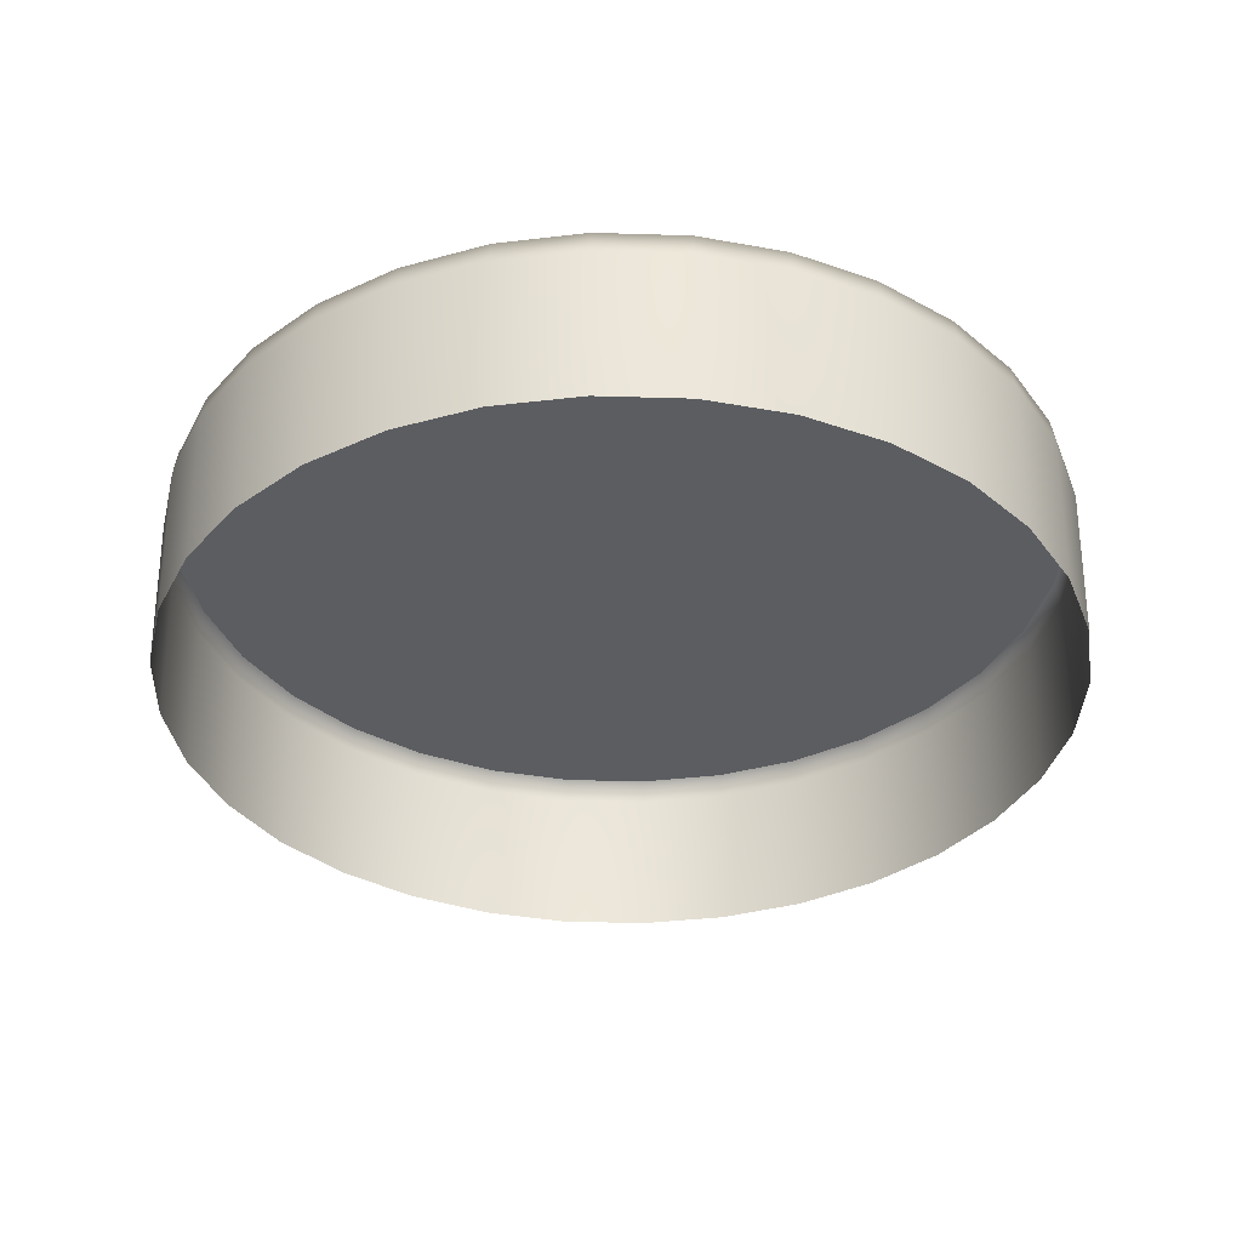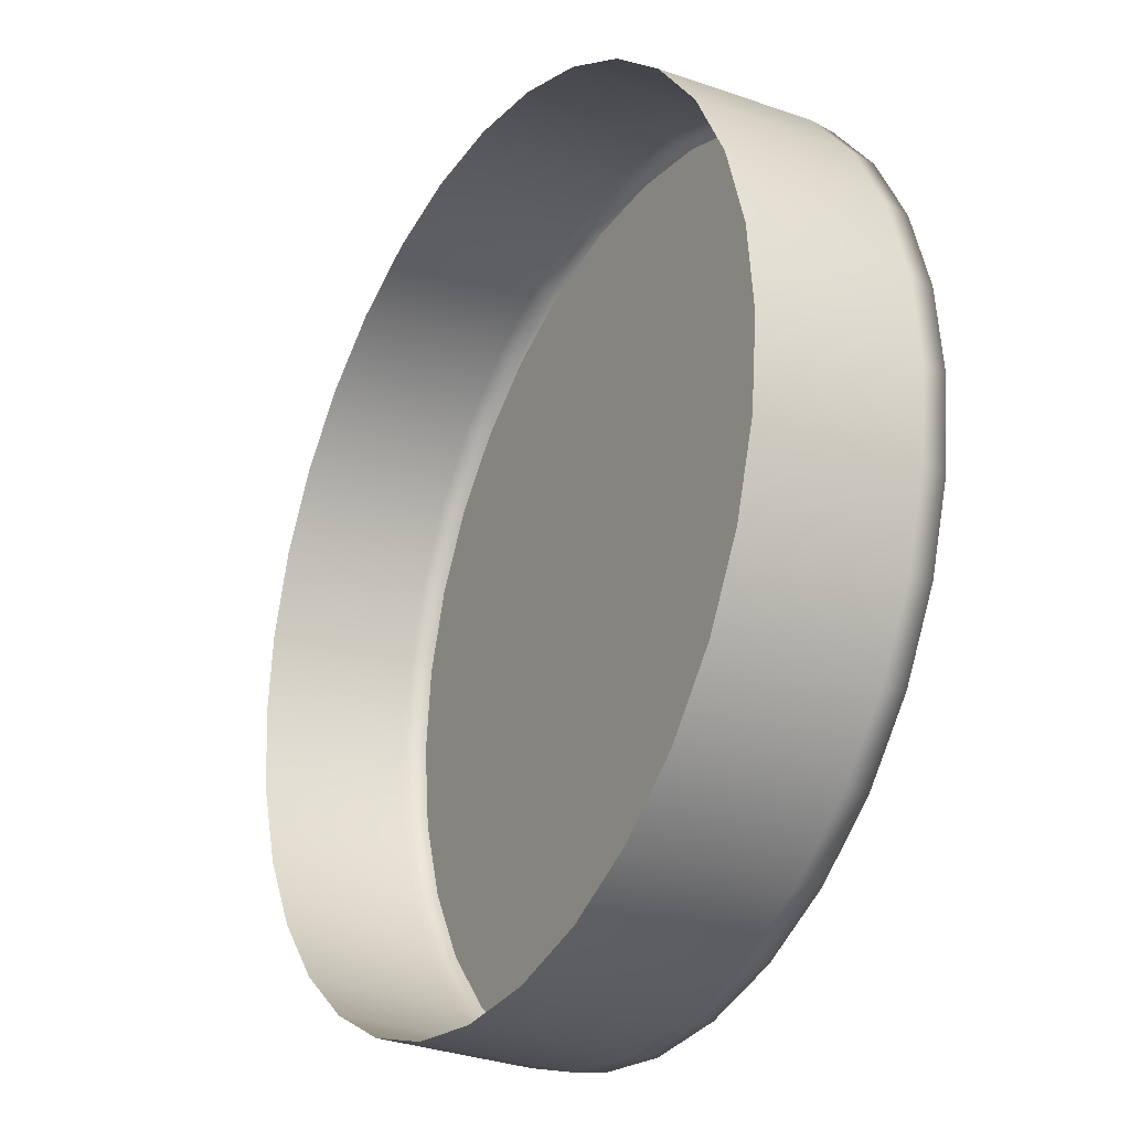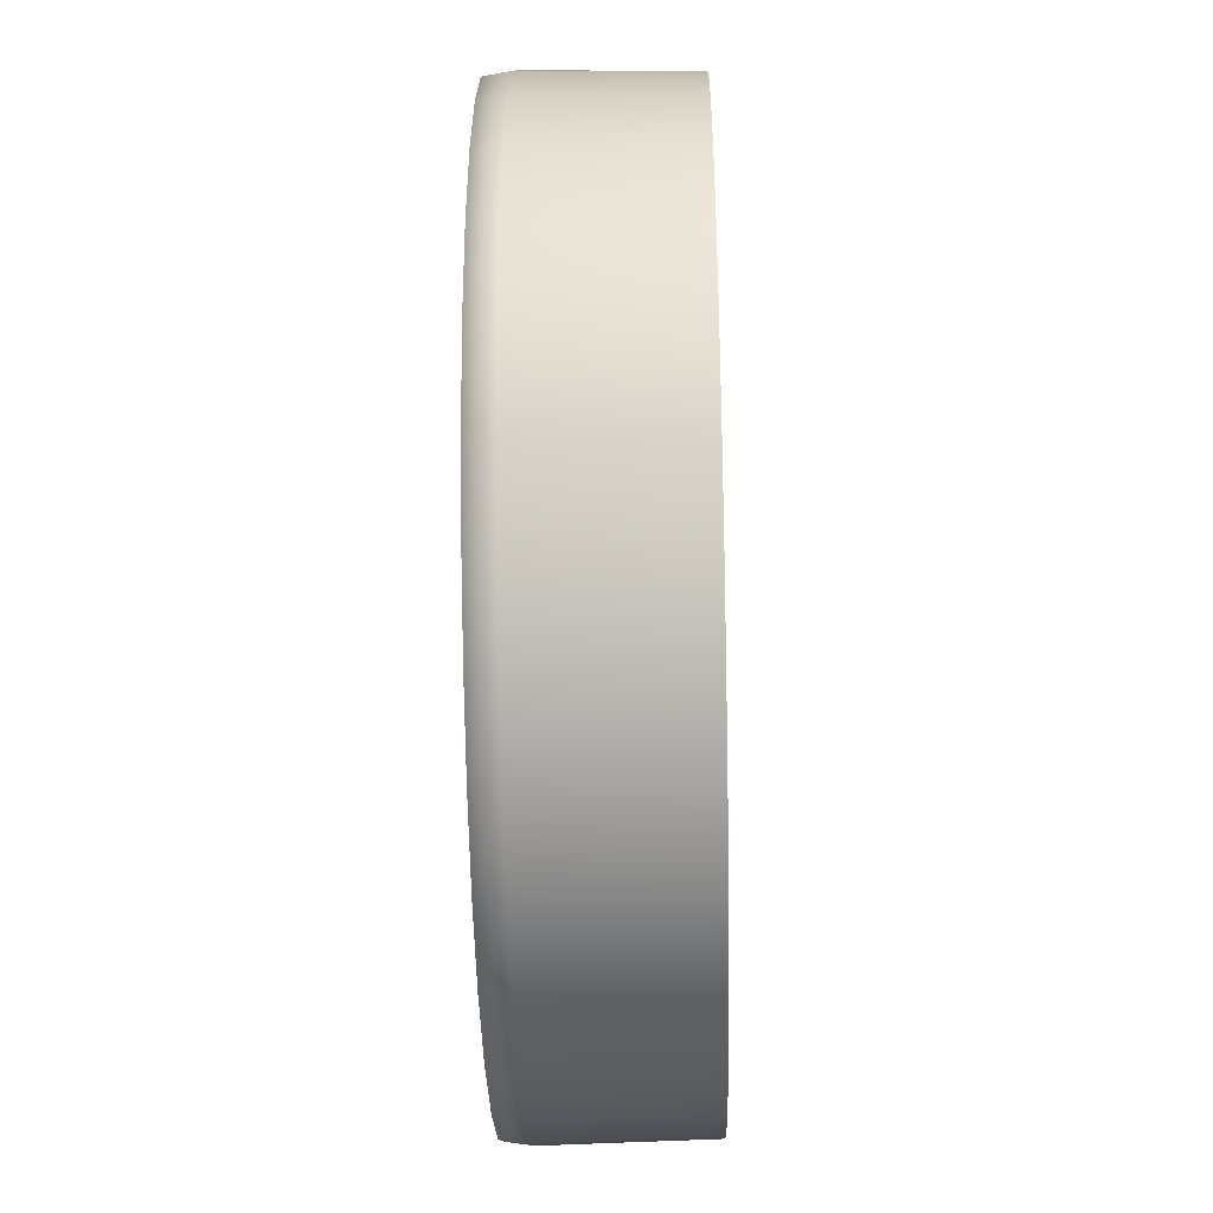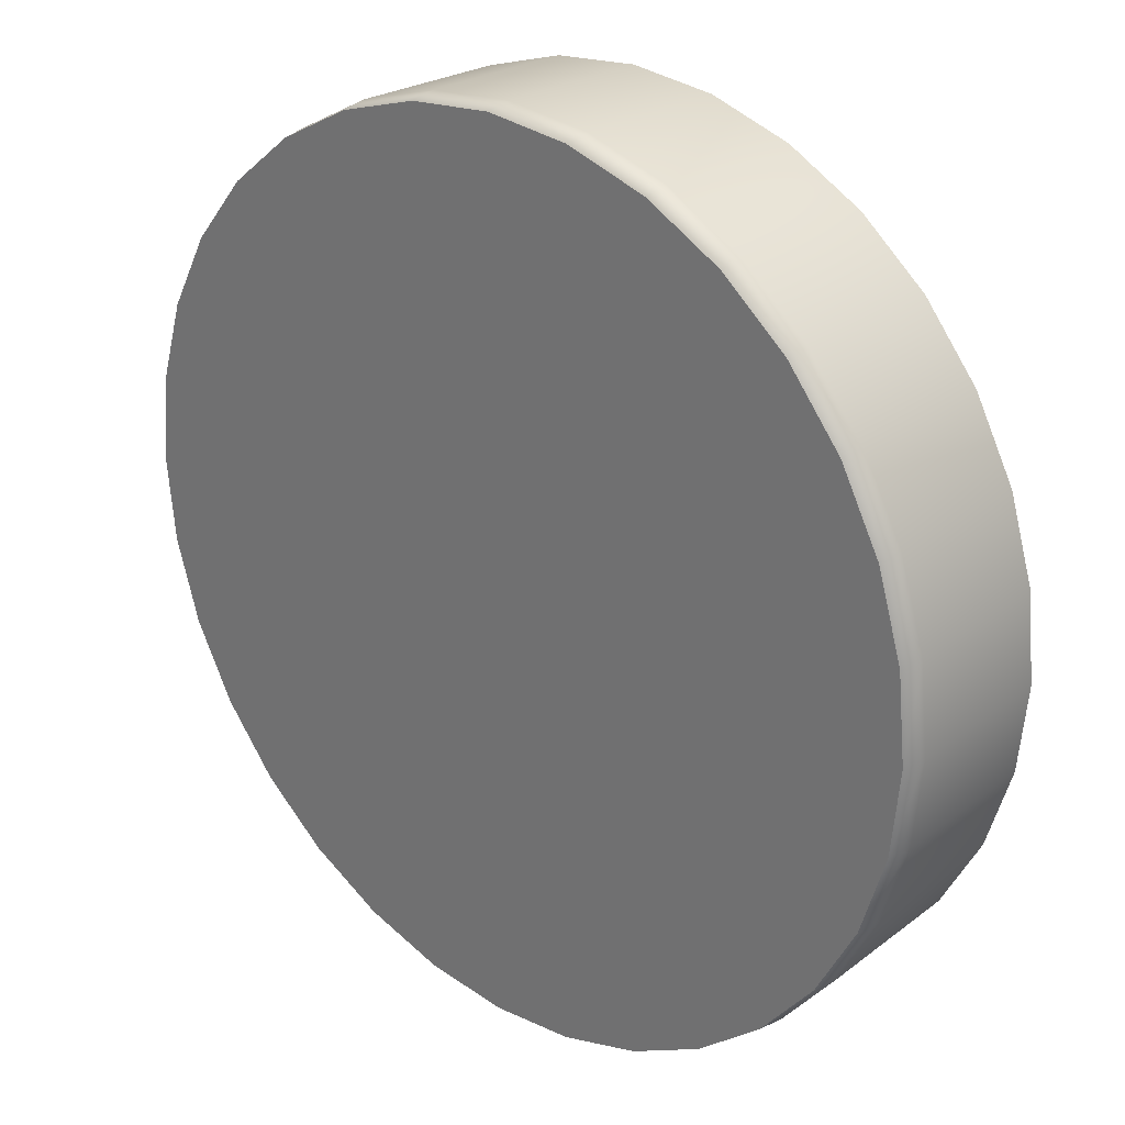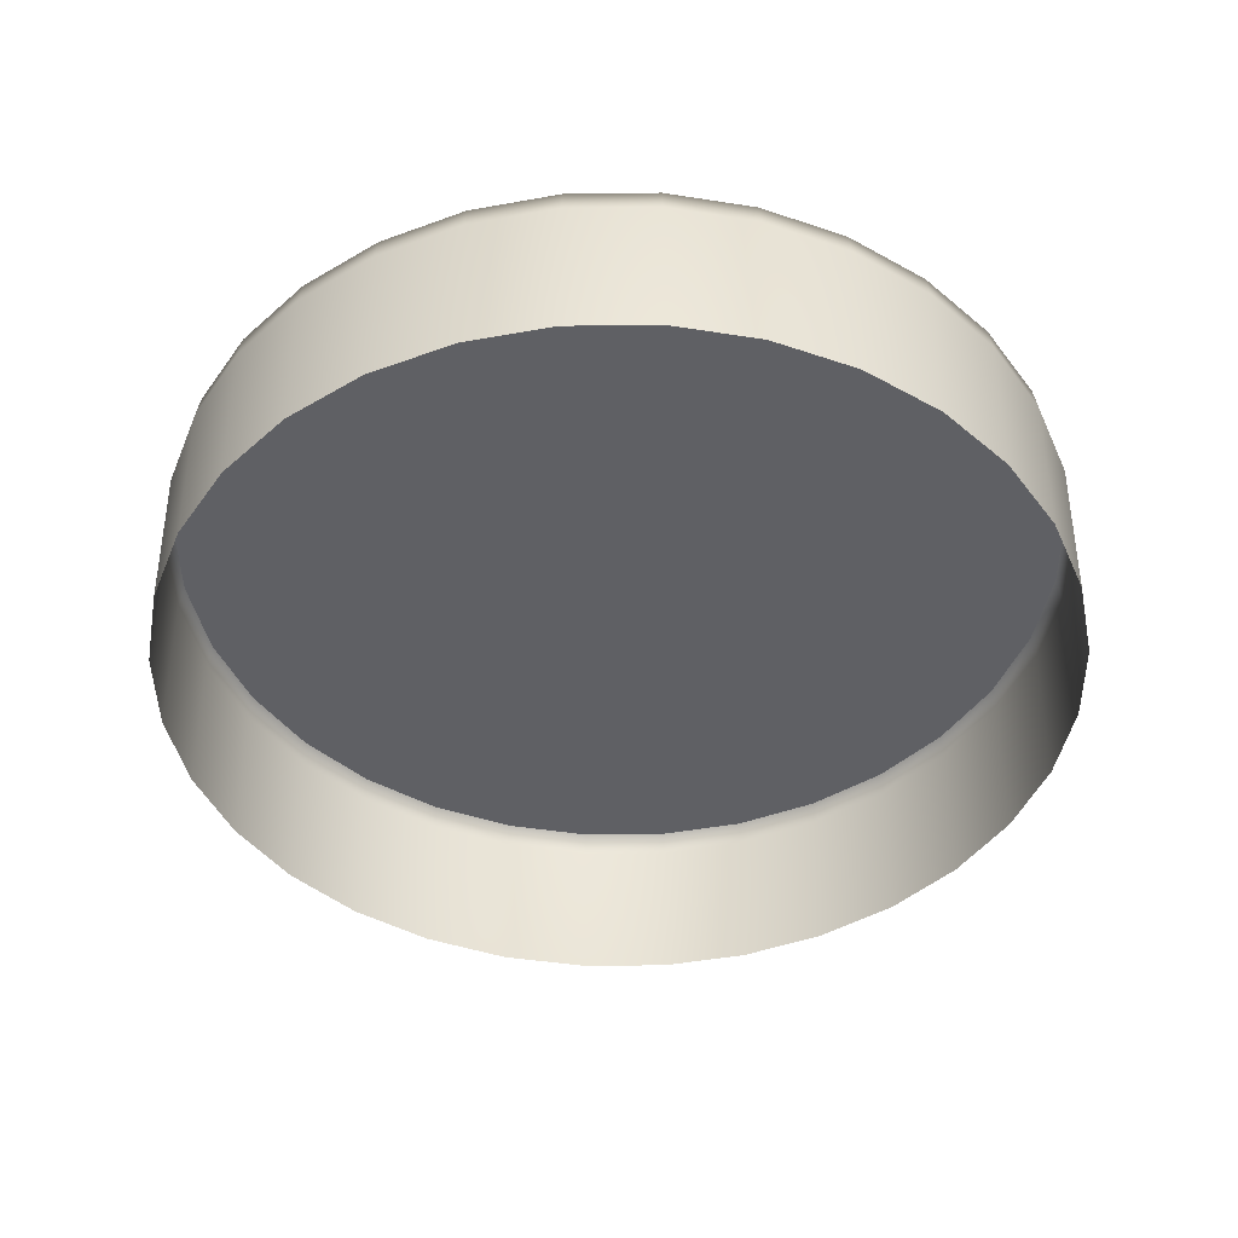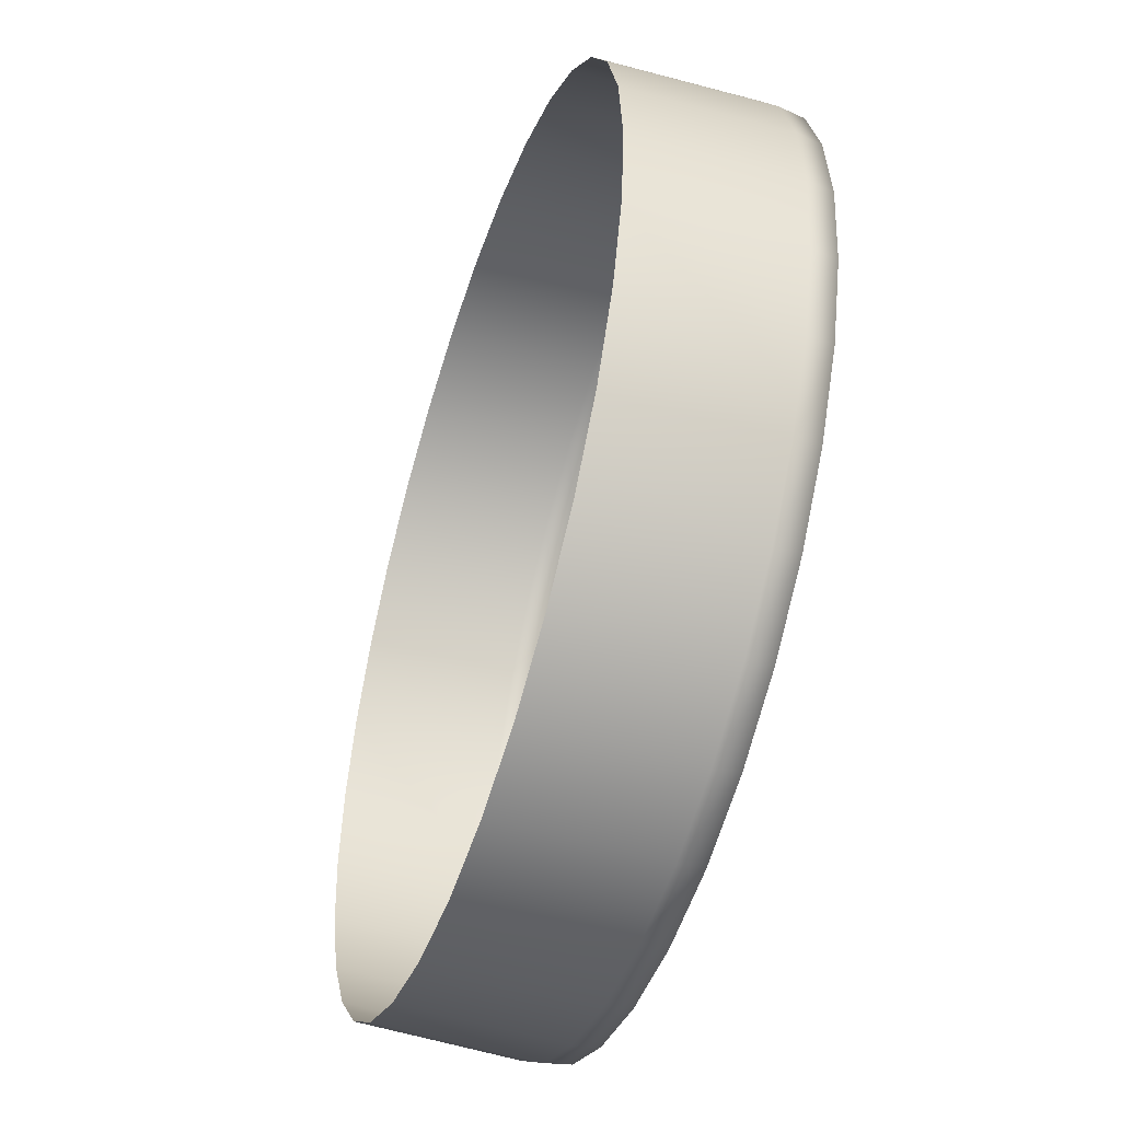
<metadata>
{"format":"obj","ext":"obj","renderer":"f3d","projection":"perspective","resolution":1024,"background":"white","views":[{"elev":-35.4,"azim":160.8,"up":"+Y"},{"elev":-26.8,"azim":59.7,"up":"+Z"},{"elev":-39.6,"azim":-88.5,"up":"+Z"},{"elev":26.6,"azim":-137.9,"up":"+Z"},{"elev":-44.2,"azim":-128.6,"up":"+Y"},{"elev":-49.9,"azim":72.0,"up":"+Z"}]}
</metadata>
<code>
v -0.003156 2.181 -0.03356
v -0.003156 1.719 -1.159
v -0.003156 2.181 -1.159
v 0.2165 1.719 -1.138
v 0.2165 2.181 -1.138
v 0.4276 1.719 -1.074
v 0.4276 2.181 -1.074
v 0.6223 1.719 -0.9696
v 0.6223 2.181 -0.9696
v 0.7929 1.719 -0.8296
v 0.7929 2.181 -0.8296
v 0.9329 1.719 -0.659
v 0.9329 2.181 -0.659
v 1.037 1.719 -0.4644
v 1.037 2.181 -0.4644
v 1.101 1.719 -0.2532
v 1.101 2.181 -0.2532
v 1.123 1.719 -0.03356
v 1.123 2.181 -0.03356
v 1.101 1.719 0.1861
v 1.101 2.181 0.1861
v 1.037 1.719 0.3972
v 1.037 2.181 0.3972
v 0.9329 1.719 0.5919
v 0.9329 2.181 0.5919
v 0.7929 1.719 0.7625
v 0.7929 2.181 0.7625
v 0.6223 1.719 0.9025
v 0.6223 2.181 0.9025
v 0.4276 1.719 1.006
v 0.4276 2.181 1.006
v 0.2165 1.719 1.071
v 0.2165 2.181 1.071
v -0.003156 1.719 1.092
v -0.003156 2.181 1.092
v -0.2228 1.719 1.071
v -0.2228 2.181 1.071
v -0.434 1.719 1.006
v -0.434 2.181 1.006
v -0.6286 1.719 0.9025
v -0.6286 2.181 0.9025
v -0.7992 1.719 0.7625
v -0.7992 2.181 0.7625
v -0.9392 1.719 0.5919
v -0.9392 2.181 0.5919
v -1.043 1.719 0.3972
v -1.043 2.181 0.3972
v -1.107 1.719 0.1861
v -1.107 2.181 0.1861
v -1.129 1.719 -0.03356
v -1.129 2.181 -0.03356
v -1.107 1.719 -0.2532
v -1.107 2.181 -0.2532
v -1.043 1.719 -0.4644
v -1.043 2.181 -0.4644
v -0.9392 1.719 -0.659
v -0.9392 2.181 -0.659
v -0.7992 1.719 -0.8296
v -0.7992 2.181 -0.8296
v -0.6286 1.719 -0.9696
v -0.6286 2.181 -0.9696
v -0.434 1.719 -1.074
v -0.434 2.181 -1.074
v -0.2228 1.719 -1.138
v -0.2228 2.181 -1.138
v -0.003156 2.117 -1.169
v 0.2183 2.117 -1.147
v 0.4312 2.117 -1.082
v 0.6275 2.117 -0.9773
v 0.7995 2.117 -0.8362
v 0.9406 2.117 -0.6642
v 1.046 2.117 -0.4679
v 1.11 2.117 -0.255
v 1.132 2.117 -0.03356
v 1.11 2.117 0.1879
v 1.046 2.117 0.4008
v 0.9406 2.117 0.597
v 0.7995 2.117 0.7691
v 0.6275 2.117 0.9102
v 0.4312 2.117 1.015
v 0.2183 2.117 1.08
v -0.003156 2.117 1.102
v -0.2246 2.117 1.08
v -0.4375 2.117 1.015
v -0.6338 2.117 0.9102
v -0.8058 2.117 0.7691
v -0.9469 2.117 0.597
v -1.052 2.117 0.4008
v -1.116 2.117 0.1879
v -1.138 2.117 -0.03356
v -1.116 2.117 -0.255
v -1.052 2.117 -0.4679
v -0.9469 2.117 -0.6642
v -0.8058 2.117 -0.8362
v -0.6338 2.117 -0.9773
v -0.4375 2.117 -1.082
v -0.2246 2.117 -1.147
f 1 5 3
f 1 7 5
f 1 9 7
f 1 11 9
f 1 13 11
f 1 15 13
f 1 17 15
f 1 19 17
f 1 21 19
f 1 23 21
f 1 25 23
f 1 27 25
f 1 29 27
f 1 31 29
f 1 33 31
f 1 35 33
f 1 37 35
f 1 39 37
f 1 41 39
f 1 43 41
f 1 45 43
f 1 47 45
f 1 49 47
f 1 51 49
f 1 53 51
f 1 55 53
f 1 57 55
f 1 59 57
f 1 61 59
f 1 63 61
f 1 65 63
f 1 3 65
f 66 3 5
f 66 5 67
f 67 5 7
f 67 7 68
f 68 7 9
f 68 9 69
f 69 9 11
f 69 11 70
f 70 11 13
f 70 13 71
f 71 13 15
f 71 15 72
f 72 15 17
f 72 17 73
f 73 17 19
f 73 19 74
f 74 19 21
f 74 21 75
f 75 21 23
f 75 23 76
f 76 23 25
f 76 25 77
f 77 25 27
f 77 27 78
f 78 27 29
f 78 29 79
f 79 29 31
f 79 31 80
f 80 31 33
f 80 33 81
f 81 33 35
f 81 35 82
f 82 35 37
f 82 37 83
f 83 37 39
f 83 39 84
f 84 39 41
f 84 41 85
f 85 41 43
f 85 43 86
f 86 43 45
f 86 45 87
f 87 45 47
f 87 47 88
f 88 47 49
f 88 49 89
f 89 49 51
f 89 51 90
f 90 51 53
f 90 53 91
f 91 53 55
f 91 55 92
f 92 55 57
f 92 57 93
f 93 57 59
f 93 59 94
f 94 59 61
f 94 61 95
f 95 61 63
f 95 63 96
f 96 63 65
f 96 65 97
f 97 65 3
f 97 3 66
f 2 66 67
f 2 67 4
f 4 67 68
f 4 68 6
f 6 68 69
f 6 69 8
f 8 69 70
f 8 70 10
f 10 70 71
f 10 71 12
f 12 71 72
f 12 72 14
f 14 72 73
f 14 73 16
f 16 73 74
f 16 74 18
f 18 74 75
f 18 75 20
f 20 75 76
f 20 76 22
f 22 76 77
f 22 77 24
f 24 77 78
f 24 78 26
f 26 78 79
f 26 79 28
f 28 79 80
f 28 80 30
f 30 80 81
f 30 81 32
f 32 81 82
f 32 82 34
f 34 82 83
f 34 83 36
f 36 83 84
f 36 84 38
f 38 84 85
f 38 85 40
f 40 85 86
f 40 86 42
f 42 86 87
f 42 87 44
f 44 87 88
f 44 88 46
f 46 88 89
f 46 89 48
f 48 89 90
f 48 90 50
f 50 90 91
f 50 91 52
f 52 91 92
f 52 92 54
f 54 92 93
f 54 93 56
f 56 93 94
f 56 94 58
f 58 94 95
f 58 95 60
f 60 95 96
f 60 96 62
f 62 96 97
f 62 97 64
f 64 97 66
f 64 66 2

</code>
